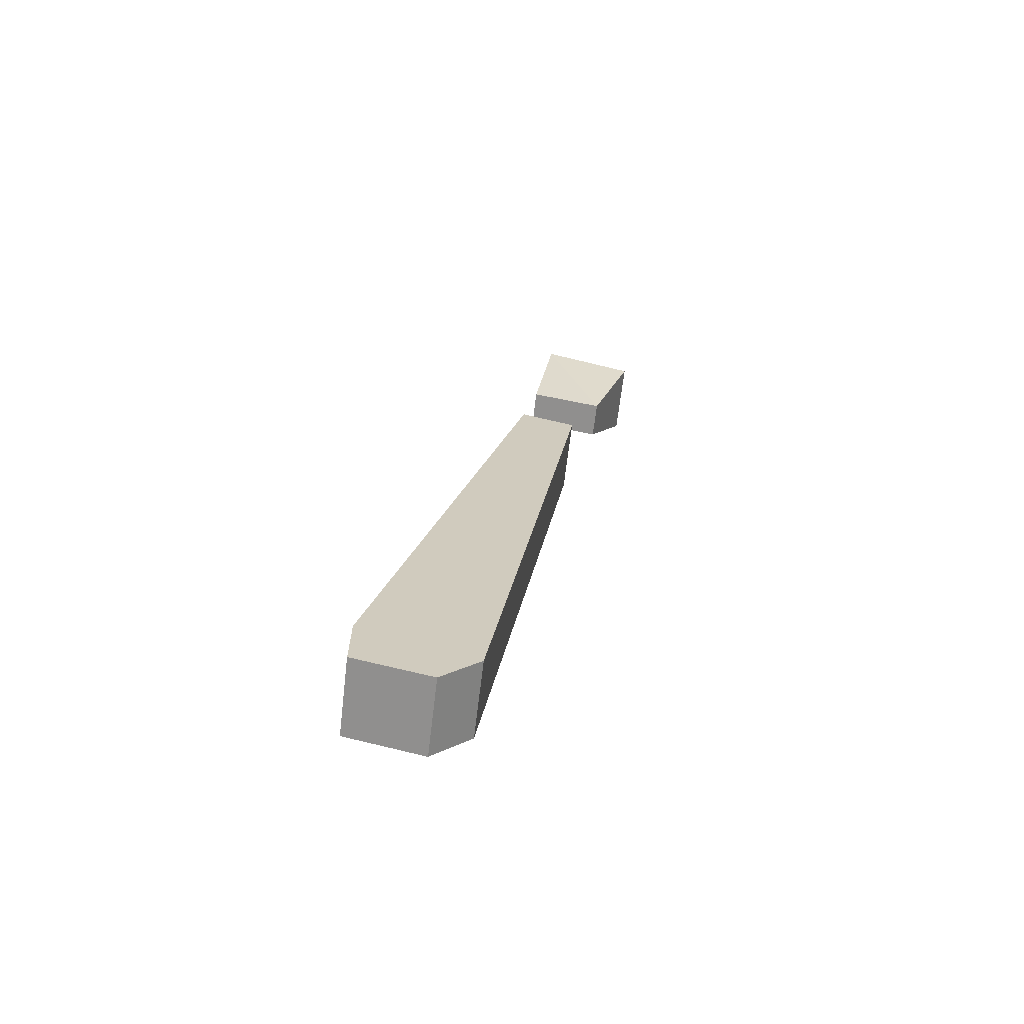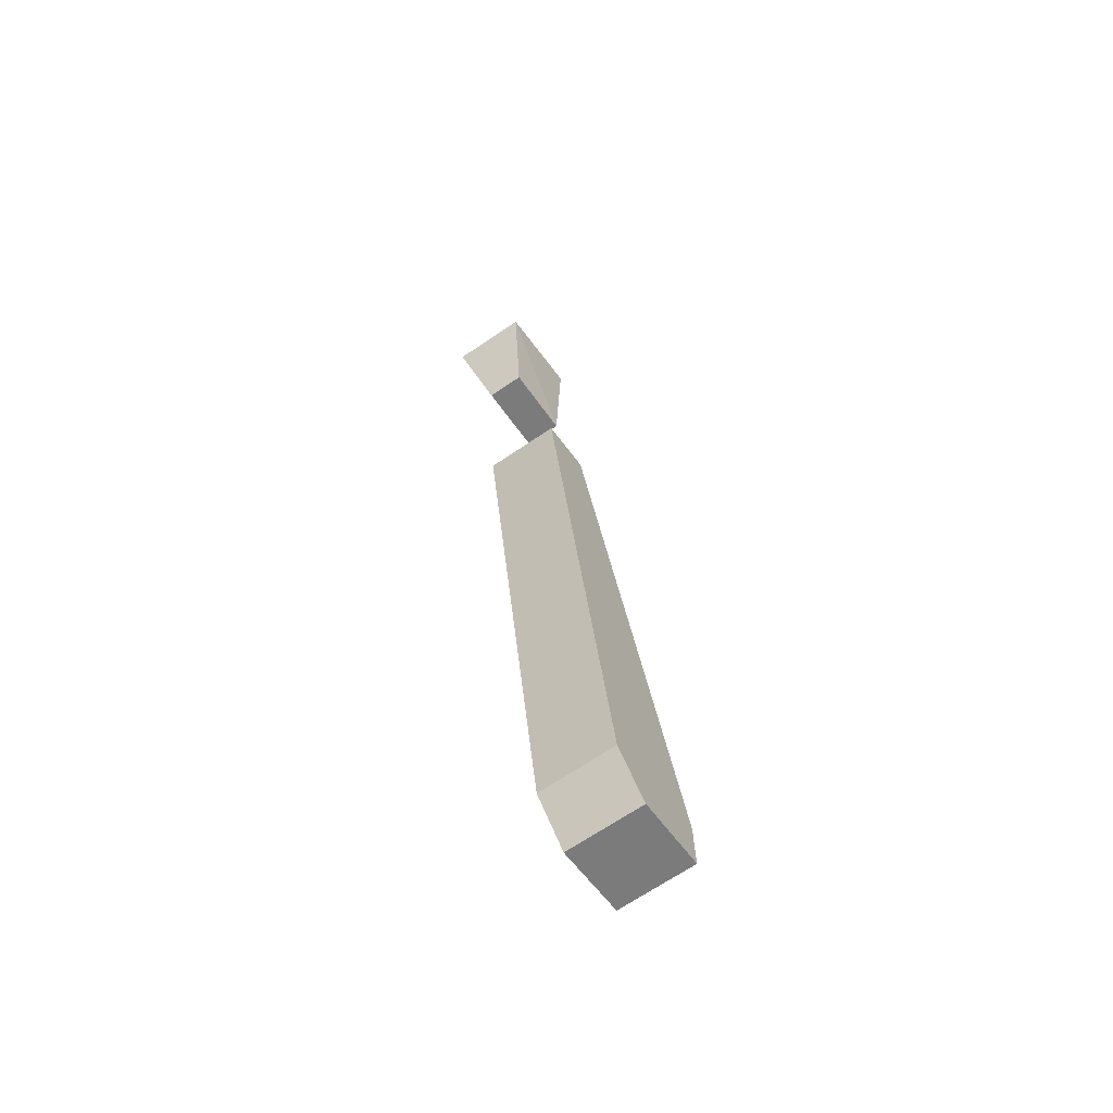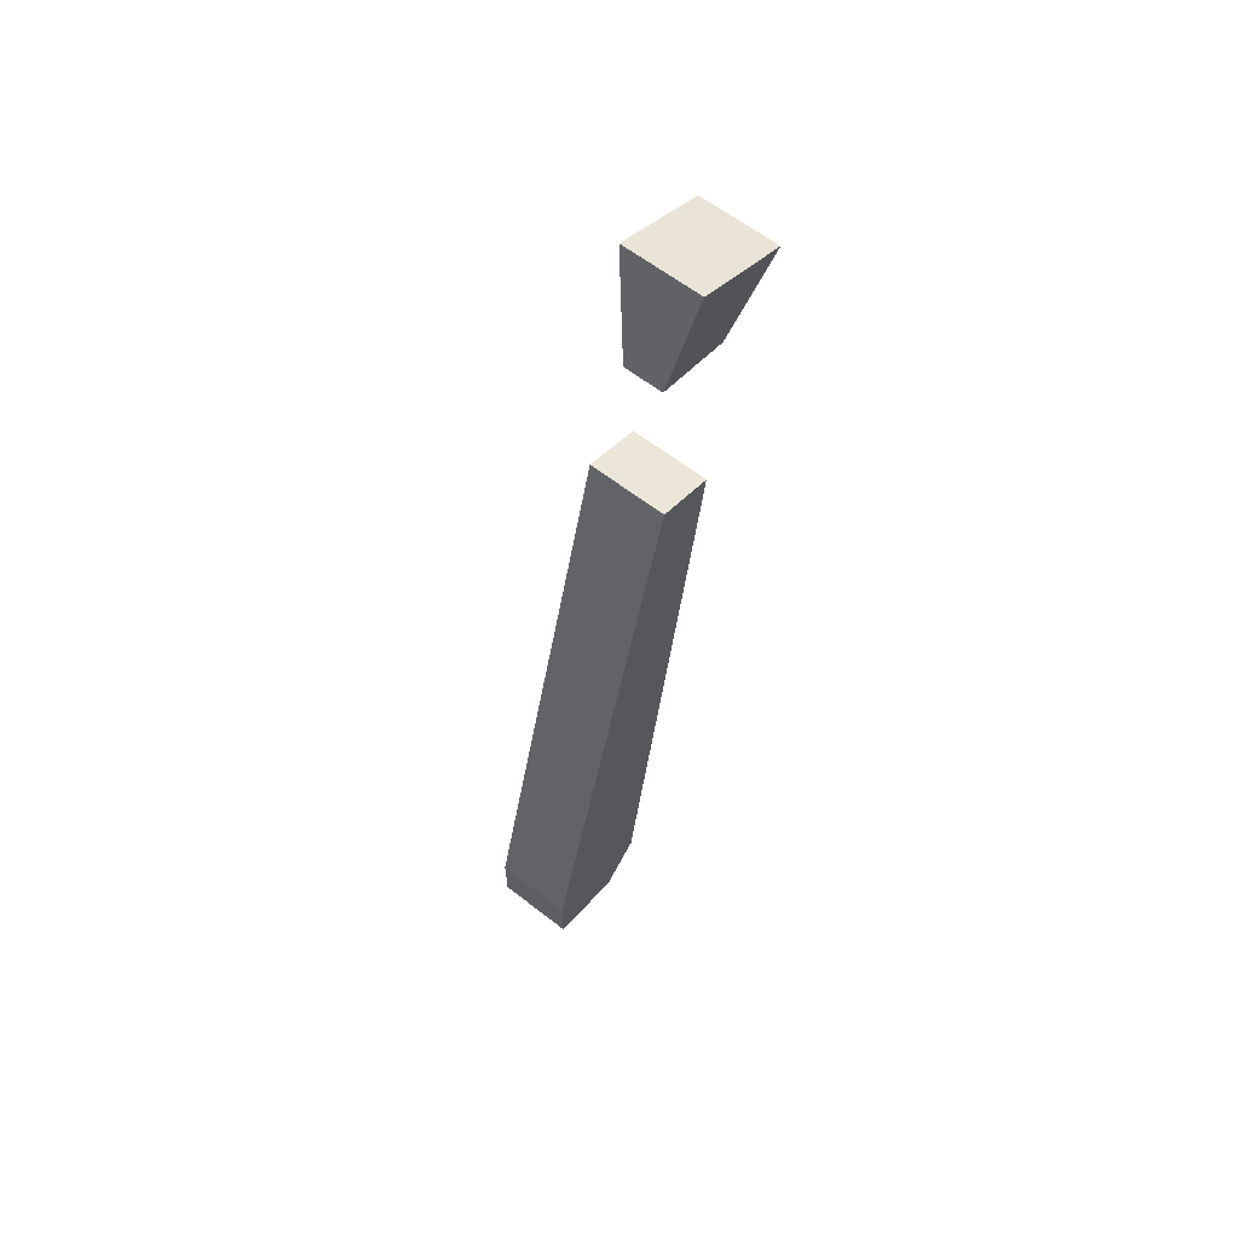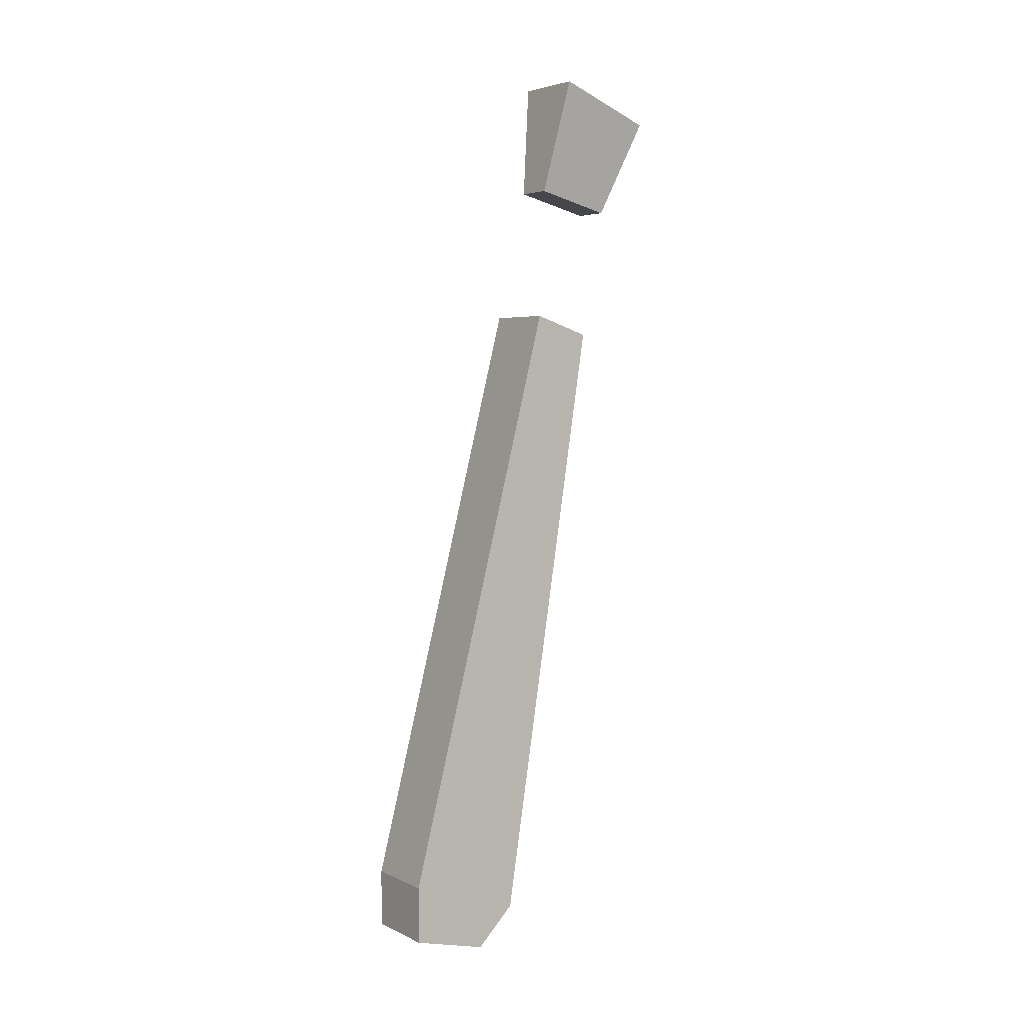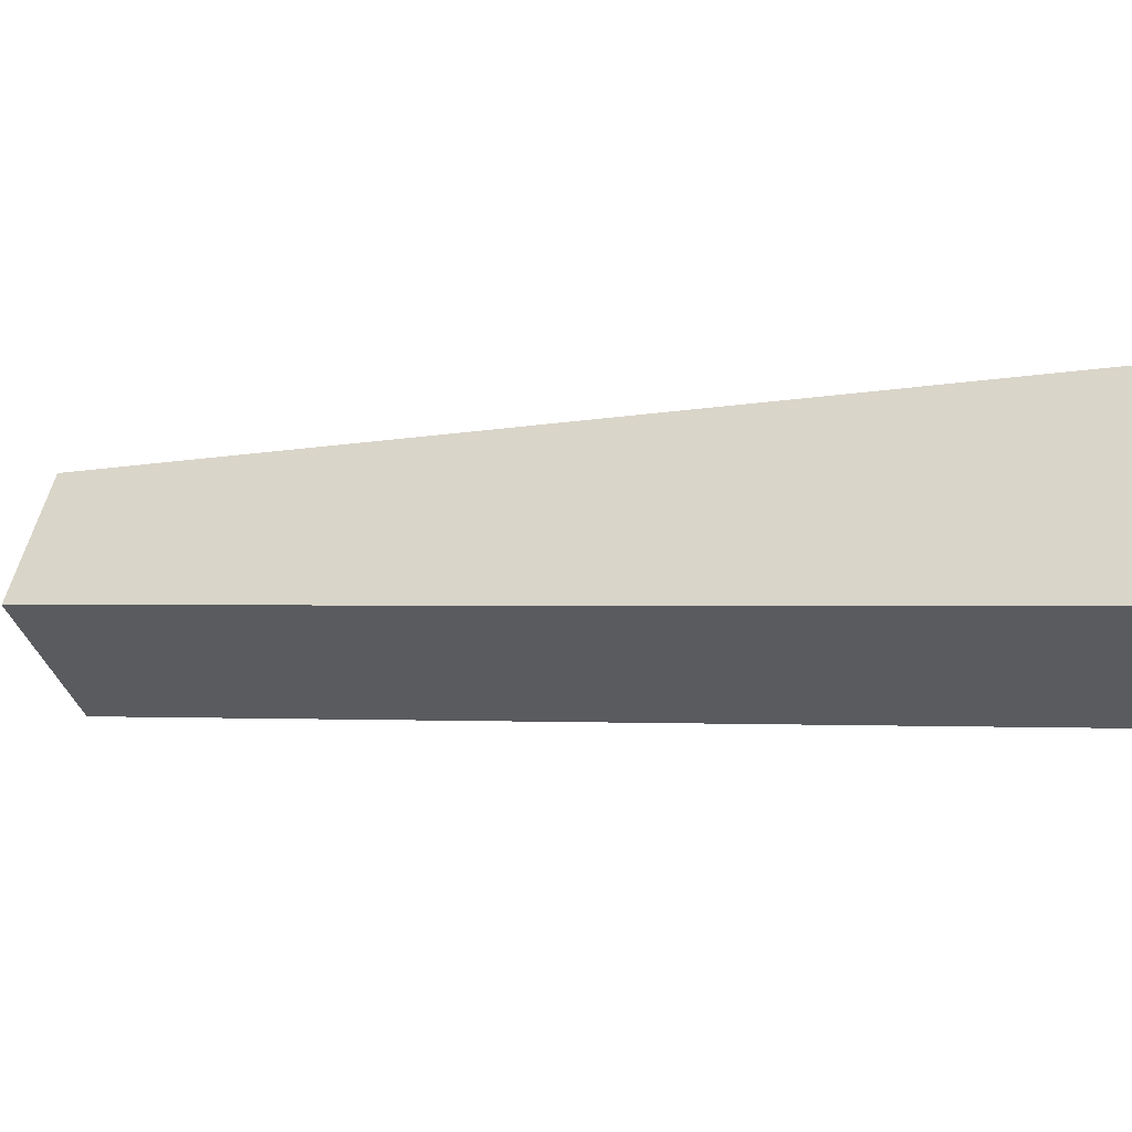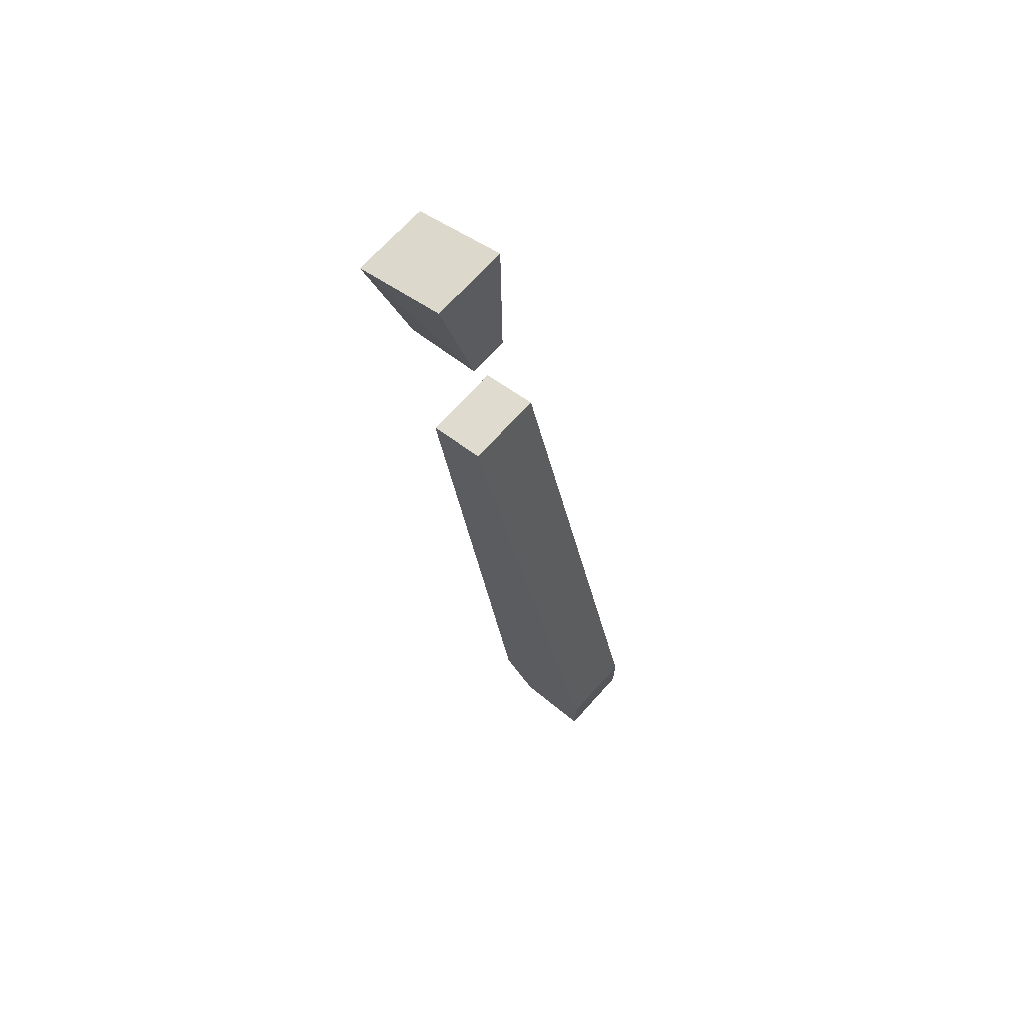
<metadata>
{"format":"obj","ext":"obj","renderer":"f3d","projection":"perspective","resolution":1024,"background":"white","views":[{"elev":-67.0,"azim":83.2,"up":"+Z"},{"elev":-69.7,"azim":-146.1,"up":"+Z"},{"elev":62.1,"azim":38.3,"up":"+Z"},{"elev":4.2,"azim":55.6,"up":"+Z"},{"elev":-37.1,"azim":110.2,"up":"+Y"},{"elev":69.3,"azim":-48.0,"up":"+Z"}]}
</metadata>
<code>
v -0.2344 -0.7734 0.03906
v -0.2422 -0.7656 0.08594
v -0.2422 -0.7266 0.07031
v -0.2344 -0.7422 0.03125
v -0.2188 -0.7422 0.03125
v -0.2109 -0.7266 0.07031
v -0.2109 -0.7656 0.08594
v -0.2188 -0.7734 0.03906
v -0.2422 -0.7578 -0.02344
v -0.2422 -0.7969 -0.2734
v -0.2422 -0.8438 -0.2578
v -0.2422 -0.7812 -0.01562
v -0.2109 -0.7812 -0.01562
v -0.2109 -0.8438 -0.2578
v -0.2109 -0.7969 -0.2734
v -0.2109 -0.7578 -0.02344
v -0.2422 -0.8125 -0.2891
v -0.2422 -0.8438 -0.2812
v -0.2109 -0.8438 -0.2812
v -0.2109 -0.8125 -0.2891
f 1 2 3
f 1 3 4
f 4 3 5
f 5 3 6
f 5 6 7
f 5 7 8
f 8 7 2
f 8 2 1
f 4 1 8
f 4 8 5
f 3 2 7
f 3 7 6
f 9 10 11
f 9 11 12
f 12 11 13
f 13 11 14
f 13 14 15
f 13 15 16
f 16 15 10
f 16 10 9
f 12 9 16
f 12 16 13
f 10 17 18
f 10 18 11
f 11 18 14
f 14 18 19
f 14 19 20
f 14 20 15
f 15 20 17
f 15 17 10
f 11 10 15
f 11 15 14
f 18 17 20
f 18 20 19

</code>
